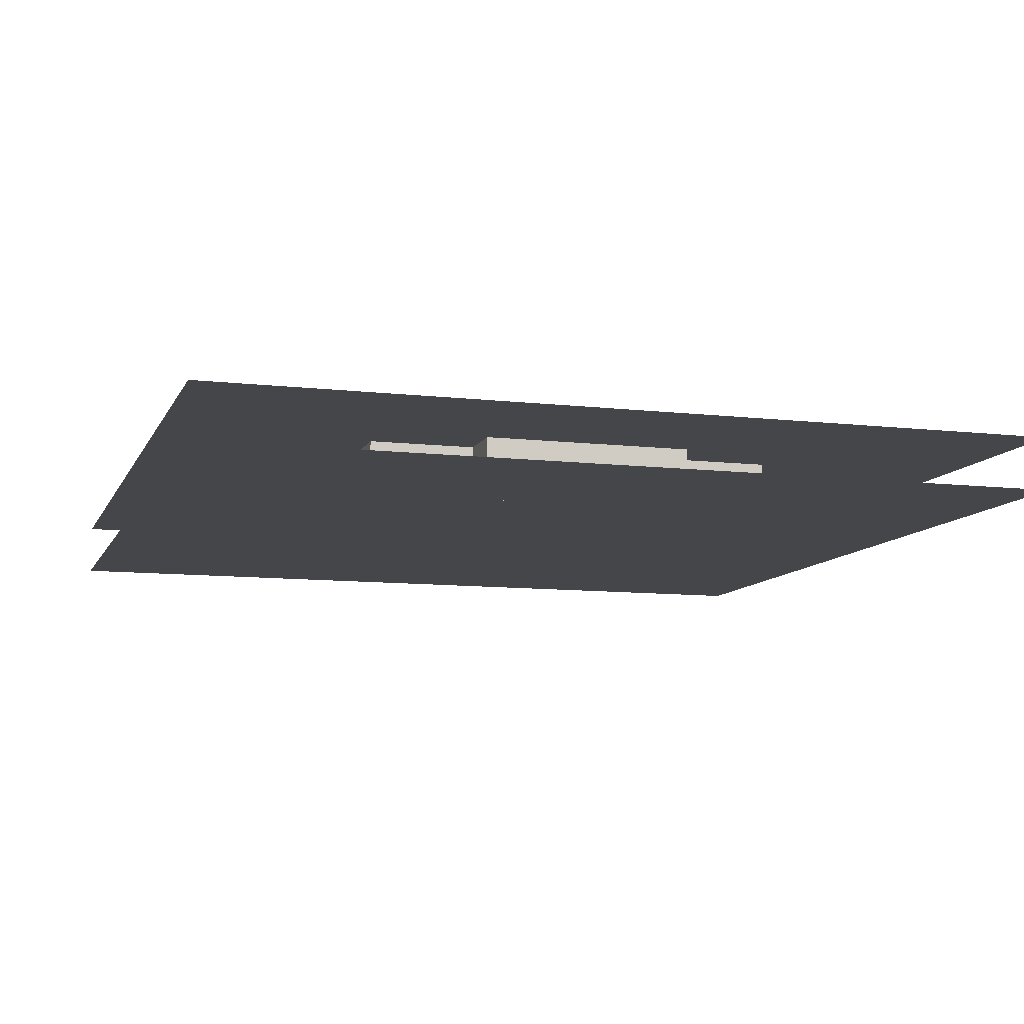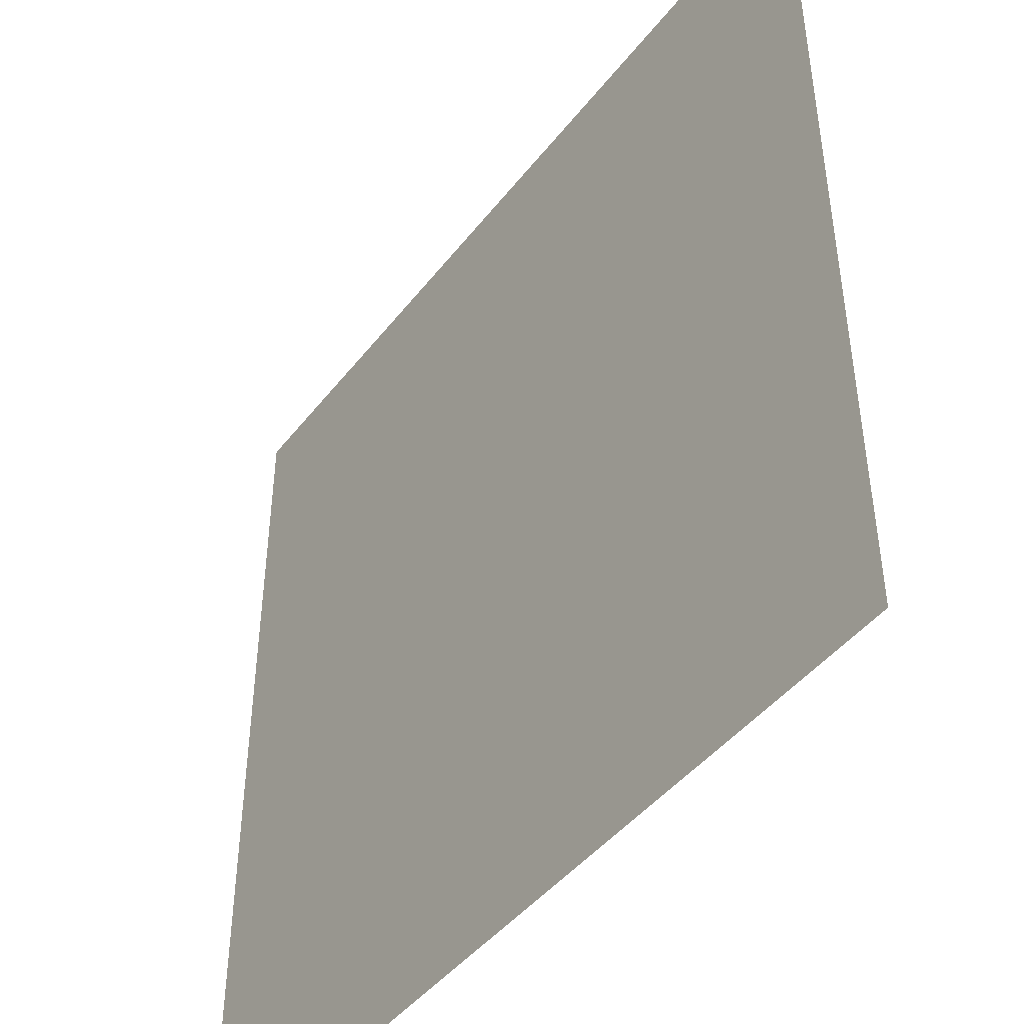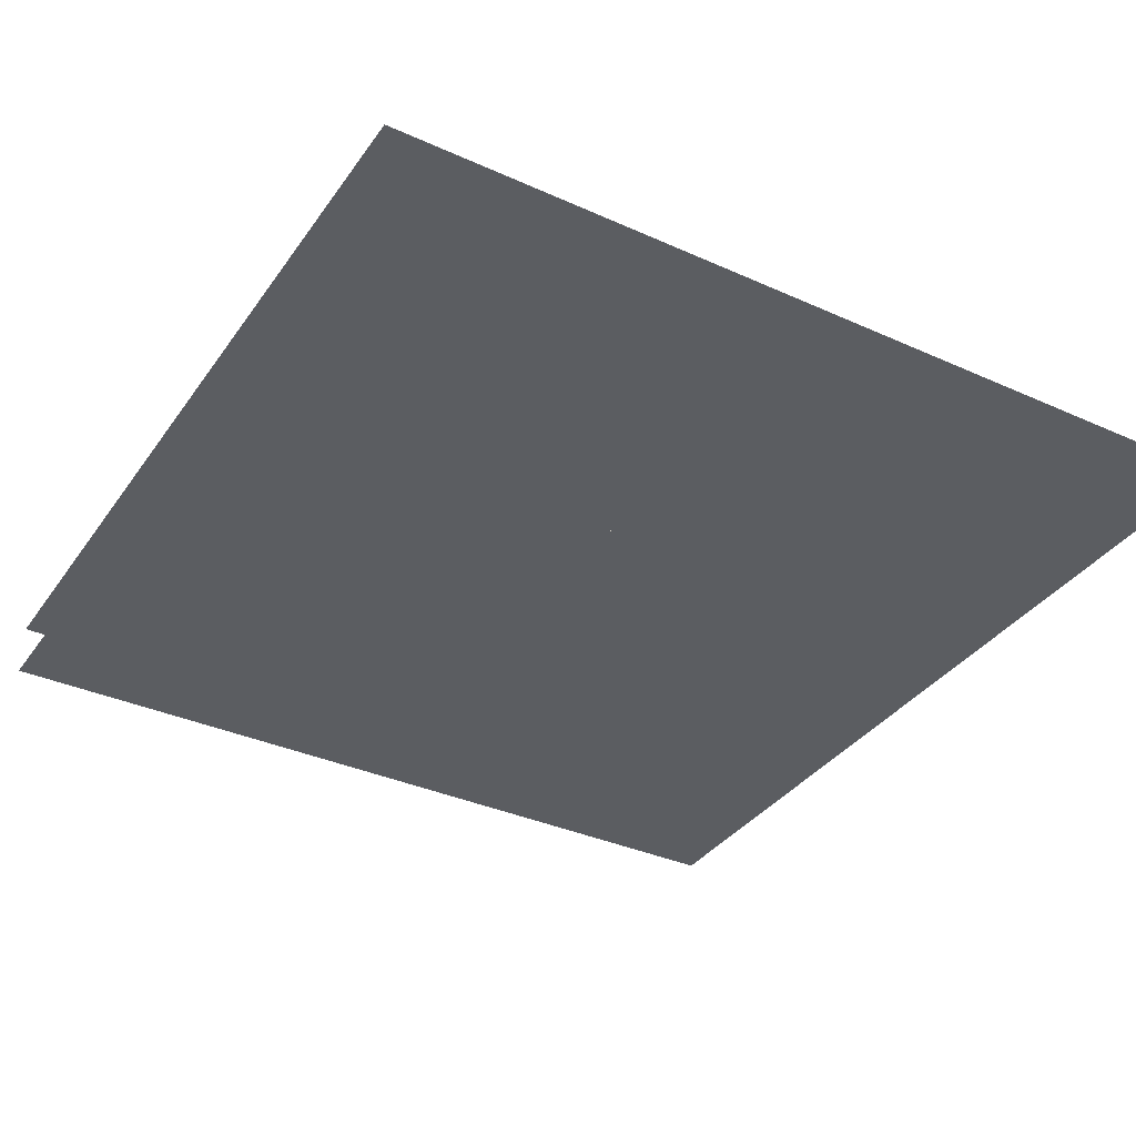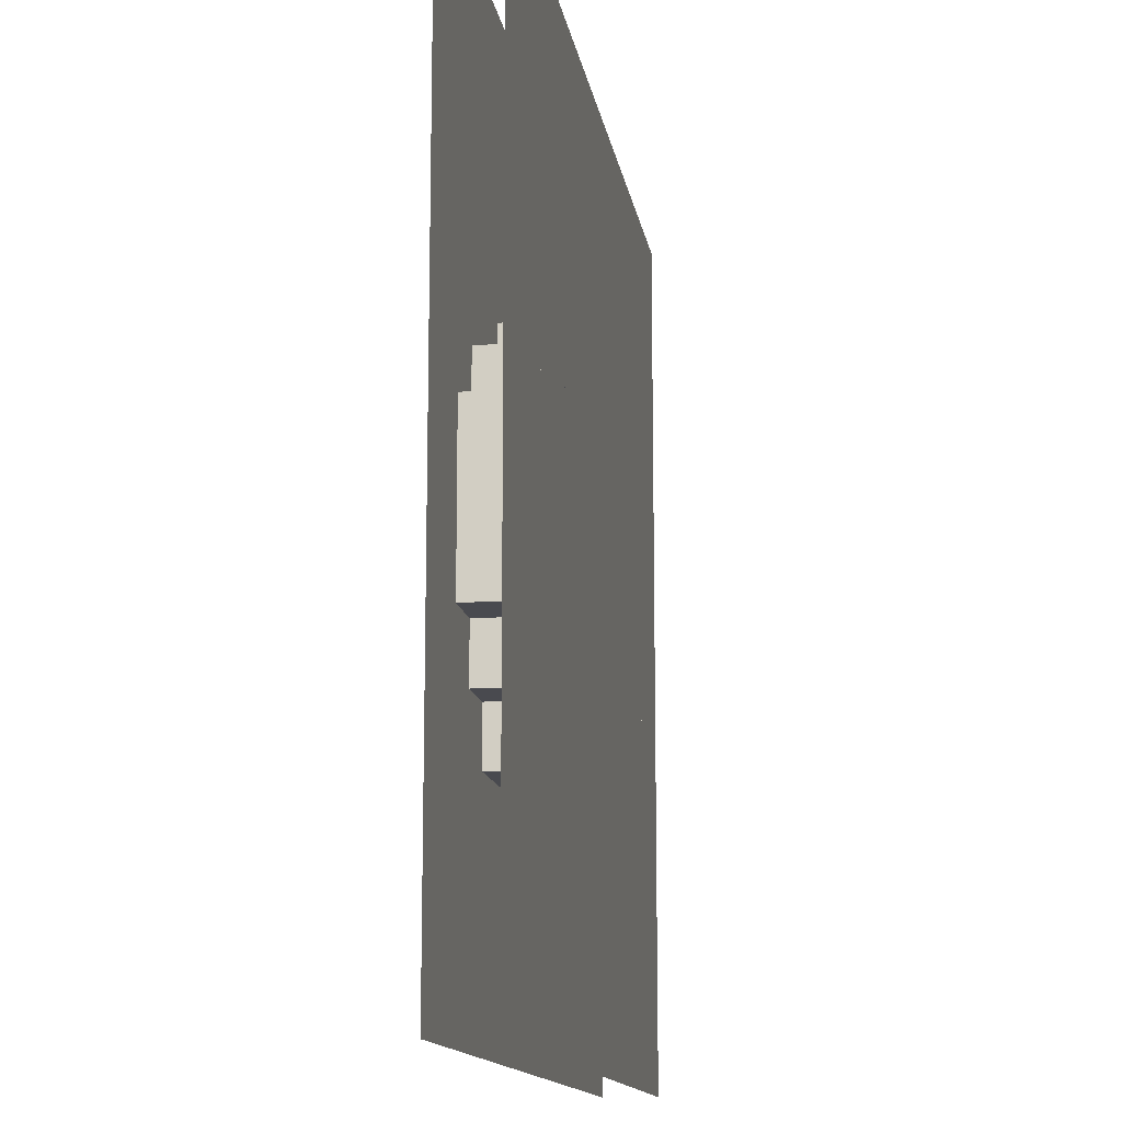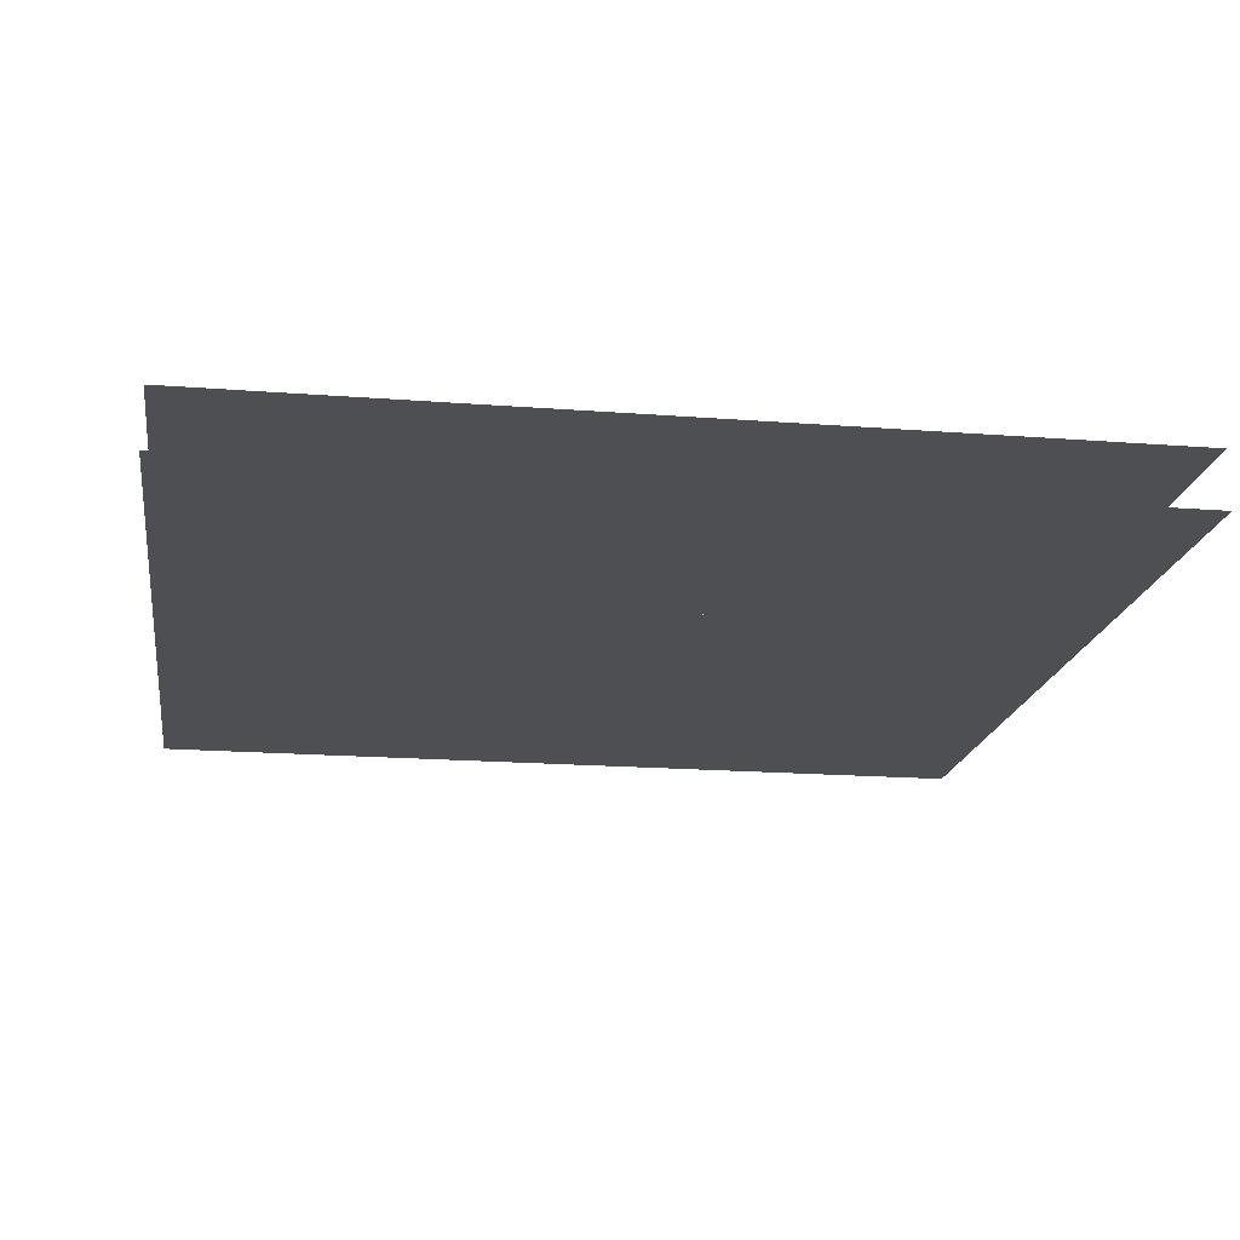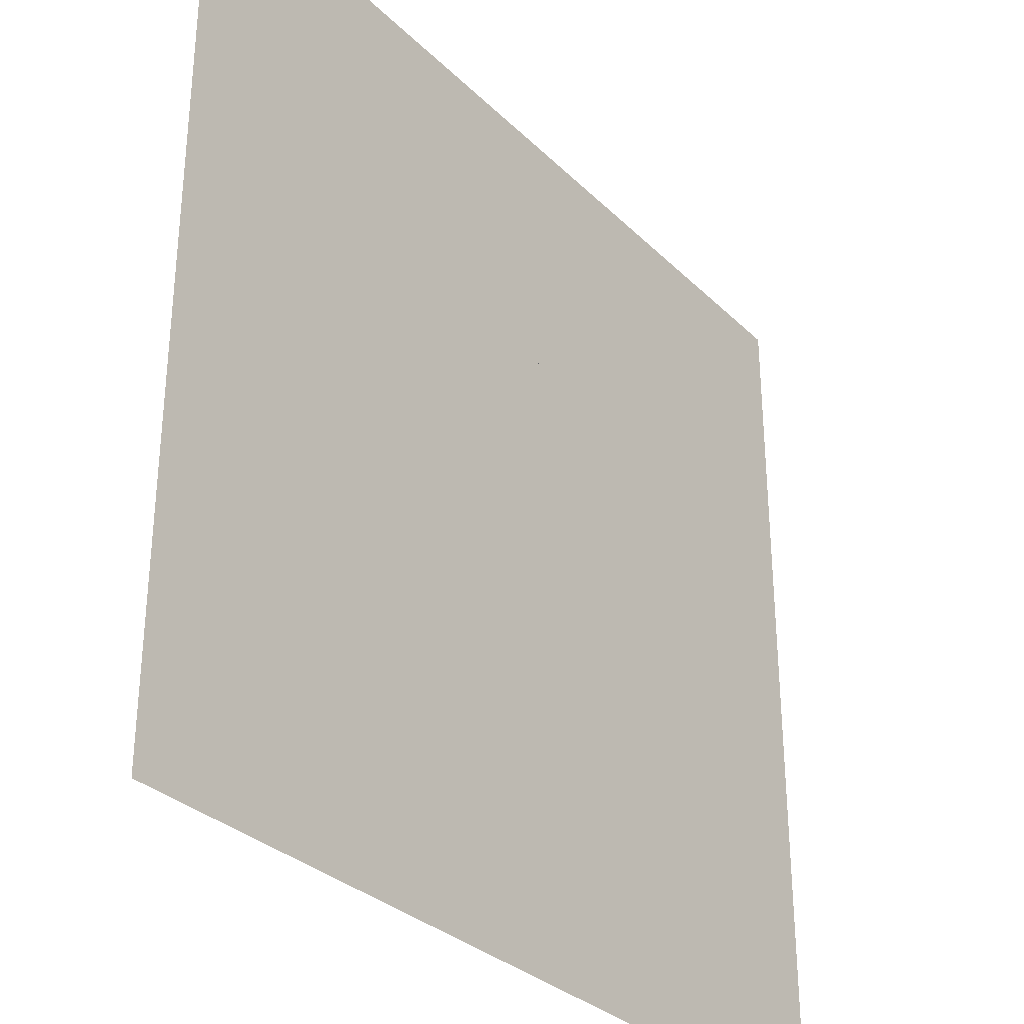
<metadata>
{"format":"obj","ext":"obj","renderer":"f3d","projection":"perspective","resolution":1024,"background":"white","views":[{"elev":-9.7,"azim":-16.9,"up":"+Z"},{"elev":-44.8,"azim":-125.3,"up":"+Y"},{"elev":-35.7,"azim":-30.6,"up":"+Z"},{"elev":-13.6,"azim":99.0,"up":"+Y"},{"elev":-18.2,"azim":171.4,"up":"+Z"},{"elev":-31.5,"azim":-53.2,"up":"+Y"}]}
</metadata>
<code>
v 1 1 0.4688
v 1 0 0.4688
v 0 0 0.4688
v 0 1 0.4688
v 0 1 0.5312
v 0 0 0.5312
v 1 0 0.5312
v 1 1 0.5312
v 0.3125 0.6875 0.4688
v 0.3125 0.6875 0.5312
v 0.6875 0.6875 0.5312
v 0.6875 0.6875 0.4688
v 0.3125 0.625 0.4688
v 0.3125 0.625 0.5312
v 0.6875 0.625 0.5312
v 0.6875 0.625 0.4688
v 0.1875 0.625 0.4688
v 0.1875 0.625 0.5312
v 0.8125 0.625 0.5312
v 0.8125 0.625 0.4688
v 0.1875 0.3125 0.4688
v 0.1875 0.3125 0.5312
v 0.8125 0.3125 0.5312
v 0.8125 0.3125 0.4688
v 0.125 0.5625 0.4688
v 0.125 0.5625 0.5312
v 0.875 0.5625 0.5312
v 0.875 0.5625 0.4688
v 0.125 0.375 0.4688
v 0.125 0.375 0.5312
v 0.875 0.375 0.5312
v 0.875 0.375 0.4688
v 0.25 0.25 0.5312
v 0.25 0.25 0.4688
v 0.75 0.25 0.4688
v 0.75 0.25 0.5312
v 0.25 0.3125 0.4688
v 0.25 0.3125 0.5312
v 0.75 0.3125 0.5312
v 0.75 0.3125 0.4688
v 0.375 0.1875 0.5312
v 0.375 0.1875 0.4688
v 0.625 0.1875 0.4688
v 0.625 0.1875 0.5312
v 0.375 0.25 0.4688
v 0.375 0.25 0.5312
v 0.625 0.25 0.5312
v 0.625 0.25 0.4688
f 1 2 3 4
f 5 6 7 8
f 9 10 11 12
f 9 13 14 10
f 11 15 16 12
f 17 18 19 20
f 17 21 22 18
f 19 23 24 20
f 25 26 27 28
f 25 29 30 26
f 27 31 32 28
f 30 29 32 31
f 22 21 24 23
f 33 34 35 36
f 37 34 33 38
f 39 36 35 40
f 41 42 43 44
f 45 42 41 46
f 47 44 43 48

</code>
